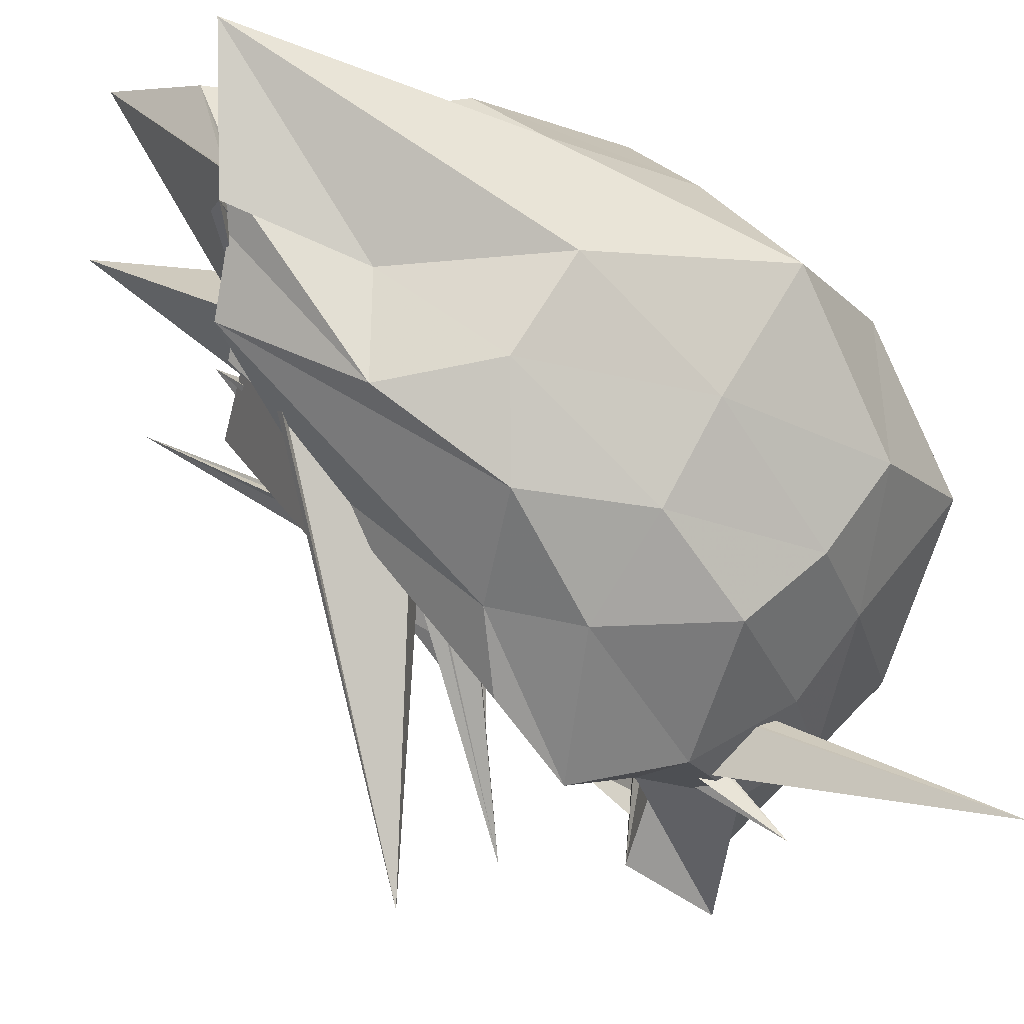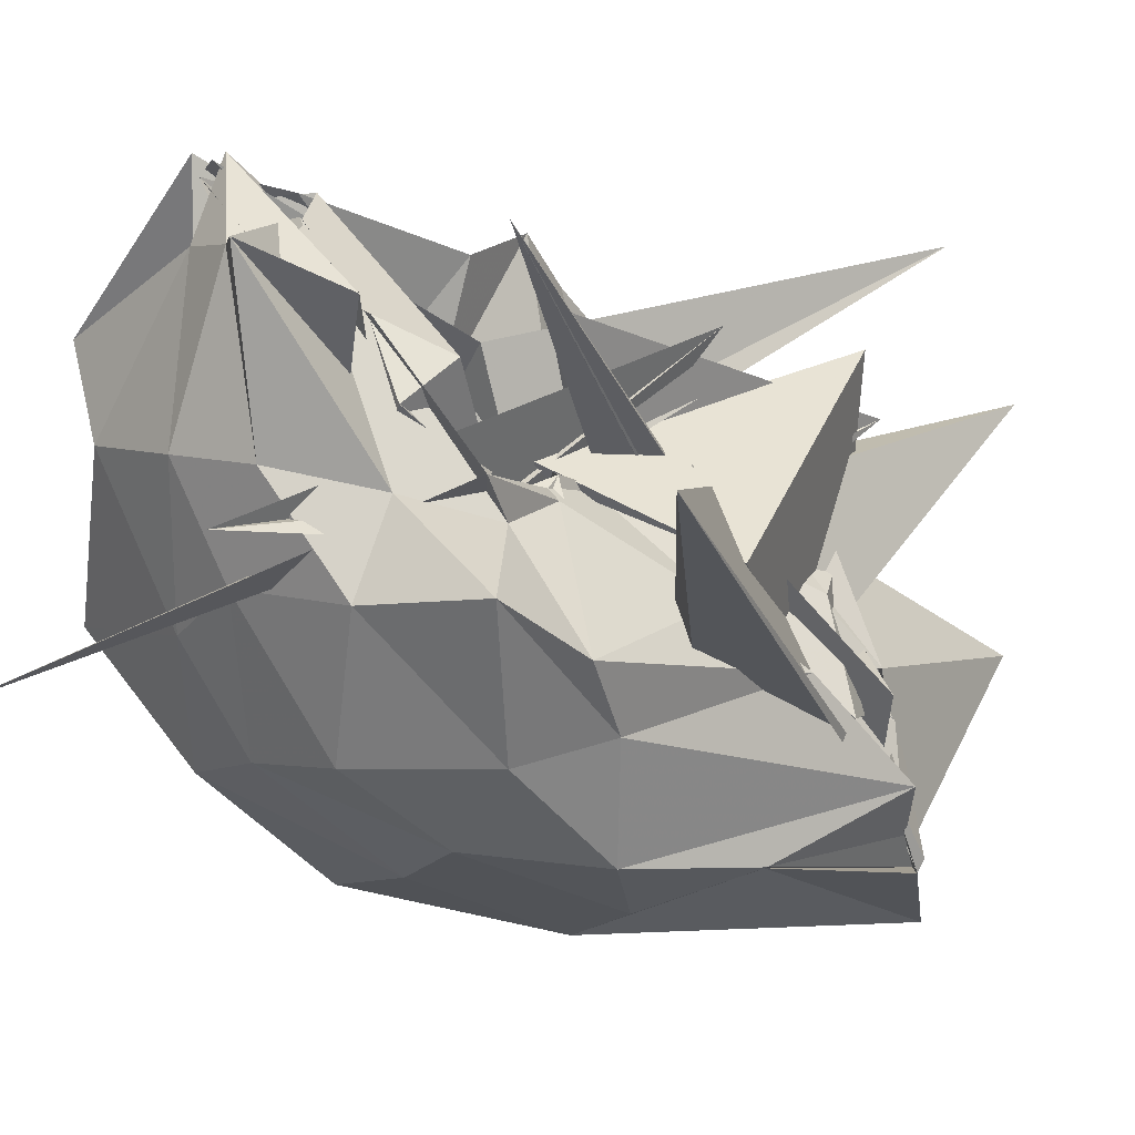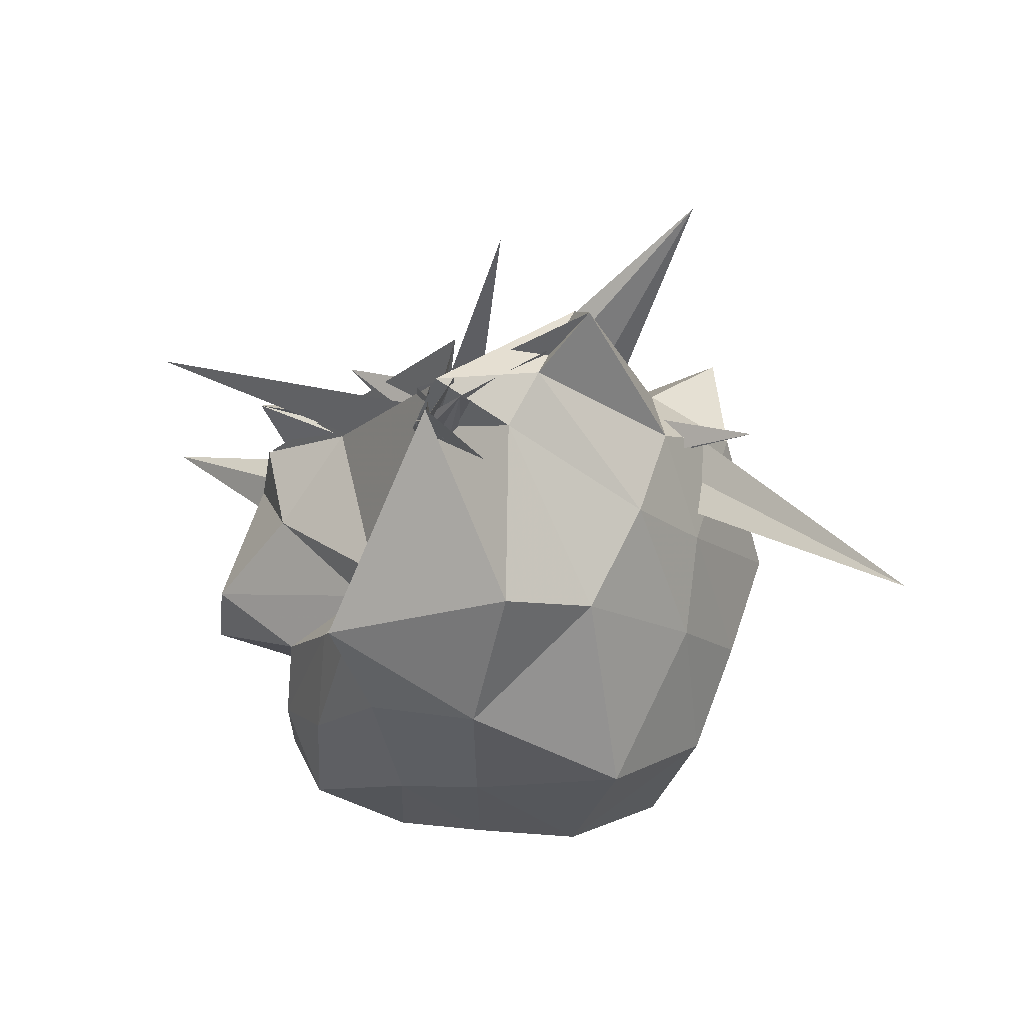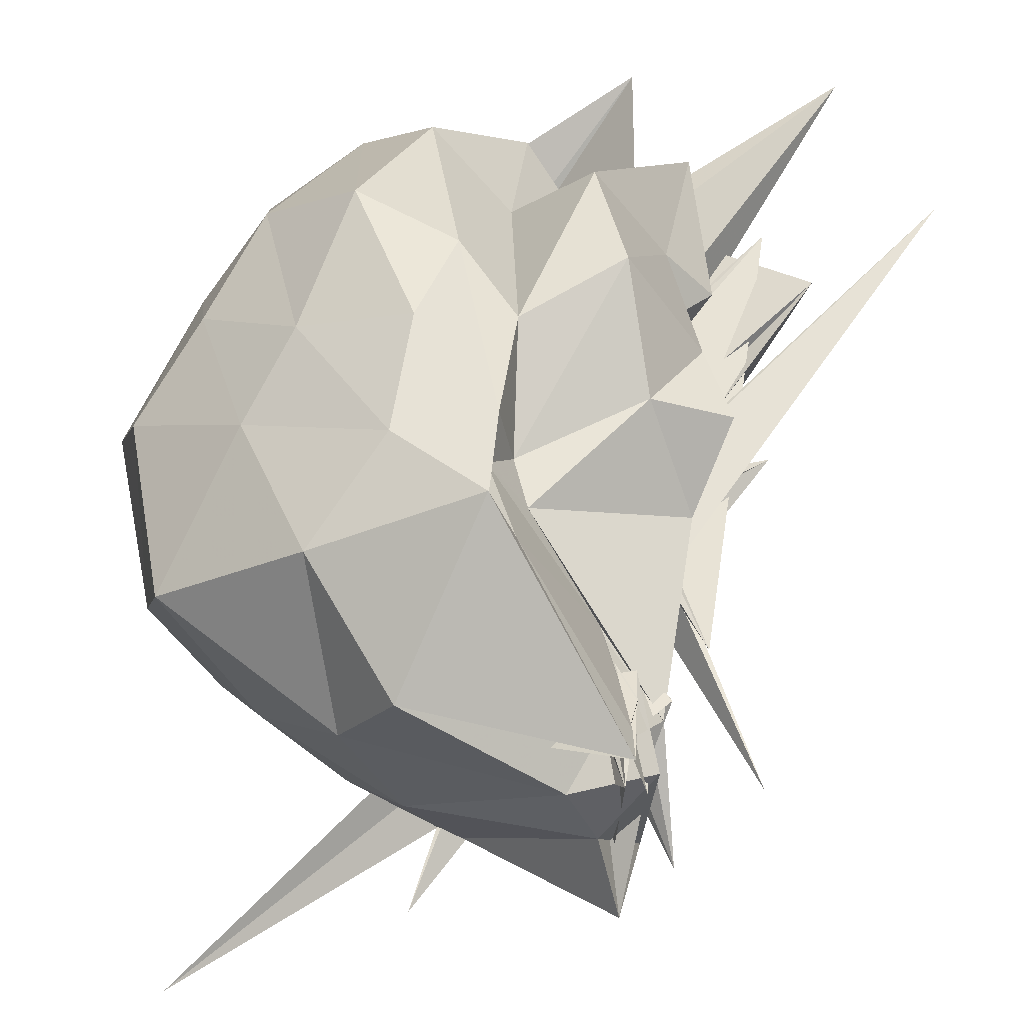
<metadata>
{"format":"obj","ext":"obj","renderer":"f3d","projection":"perspective","resolution":1024,"background":"white","views":[{"elev":-41.3,"azim":56.0,"up":"+Y"},{"elev":-77.4,"azim":-113.6,"up":"+Y"},{"elev":-77.7,"azim":-54.1,"up":"+Z"},{"elev":19.7,"azim":-166.4,"up":"+Y"}]}
</metadata>
<code>
v 0.007206 -0.1412 0.4864
v 0.153 -0.3901 -0.03121
v 0.2441 -0.1965 0.9044
v 0.1293 -0.0906 0.8282
v 0.06758 -0.1296 0.775
v -0.05685 -0.1184 0.5141
v -0.1354 -0.7548 0.3957
v 0.1419 -0.343 0.5597
v 0.0226 -0.1651 0.6052
v 0.113 -0.198 0.7669
v 0.109 -0.2558 0.7481
v 0.04711 -0.09393 0.6059
v -0.284 -0.5136 0.1523
v 0.07094 0.006348 0.4676
v -0.04126 -0.2293 0.4752
v 0.009916 -0.152 0.5014
v -0.0231 -0.2793 0.5011
v -0.01423 -0.2209 0.3327
v -0.04482 -0.2 0.4373
v -0.05159 -0.2019 0.4831
v 0.1691 -0.3616 0.6489
v -0.009178 -0.2531 0.4726
v -0.09035 -0.28 0.4518
v -0.01292 -0.1131 0.6243
v 0.1163 -0.1492 0.8124
v 0.2751 -0.06872 0.8601
v 0.1338 -0.1159 0.7639
v 0.1623 -0.2263 0.8137
v 0.2671 -0.1489 0.8937
v 0.04774 0.1629 0.9677
v 0.2358 -0.1447 0.8746
v 0.219 -0.1385 0.8726
v 0.1644 -0.1696 0.8389
v 0.1347 -0.05269 0.7808
v 0.009639 -0.1416 0.6761
v -0.01727 -0.2265 0.419
v 4.181e-05 -0.1695 0.5378
v -0.01498 -0.2585 0.3801
v 0.2029 -0.4154 0.1994
v 0.2083 0.05112 0.7836
v -0.03262 -0.2637 0.3781
v -0.01934 -0.2185 0.4291
v -0.06584 -0.1803 0.5385
v -0.0007672 -0.3909 0.2942
v -0.06073 -0.1851 0.3684
v -0.0269 -0.2856 0.4399
v -0.04111 -0.2536 0.4828
v 0.03347 -0.3364 0.5342
v 0.05409 -0.302 0.4305
v 0.2263 -0.1986 0.8709
v 0.2694 -0.1498 0.9105
v 0.2639 -0.1963 0.9044
v 0.2514 -0.0394 0.8748
v 0.2262 -0.09518 0.8654
v 0.1993 0.06248 0.9142
v 0.1223 0.04112 0.7226
v 0.08491 -0.01891 0.7575
v 0.06031 0.04149 0.5795
v -0.03964 0.005494 0.6885
v -0.05084 -0.0304 0.5498
v -0.03099 -0.22 0.4134
v 0.06392 -0.3205 0.4725
v -0.05554 -0.2937 0.4621
v -0.2582 -0.01944 0.6139
v -0.03171 -0.3957 0.5385
v -0.01217 -0.259 0.2904
v -0.03346 -0.2111 0.4249
v 0.009774 -0.3182 0.3173
v 0.00485 -0.14 0.2723
v -0.02748 -0.2834 0.3943
v -0.03802 -0.3111 0.3168
v 0.02436 -0.3684 0.5339
v 0.06275 -0.3354 0.6661
v 0.1527 -0.2658 0.8422
v 0.2757 -0.3871 0.7028
v 0.3159 -0.2479 0.7272
v 0.3644 -0.01952 0.9774
v 0.3919 0.0276 0.6457
v 0.31 0.1059 0.5832
v 0.1965 0.1398 0.6261
v 0.1003 0.1539 0.5595
v 0.03935 0.0872 0.5237
v -0.09311 0.1237 0.632
v -0.1628 0.01029 0.419
v -0.01949 -0.1898 0.4566
v -0.05563 -0.1126 0.3938
v -0.01236 -0.1851 0.3211
v -0.02258 -0.2625 0.4217
v -0.03177 -0.3328 0.2781
v -0.01581 -0.3294 0.3196
v 0.02843 -0.3684 0.2646
v 0.02719 -0.249 0.3611
v 0.01845 -0.4252 0.3569
v -0.03532 -0.3691 0.314
v -0.02051 -0.3891 0.3084
v -0.01481 -0.4007 0.3242
v 0.08959 -0.5891 0.4081
v 0.1672 -0.5339 0.4749
v 0.3145 -0.4908 0.536
v 0.3903 -0.374 0.588
v 0.4776 -0.2584 0.5524
v 0.4614 -0.0696 0.5854
v 0.393 0.08669 0.4114
v 0.2795 0.1693 0.4379
v 0.1718 0.2095 0.3689
v 0.06964 0.1162 0.3474
v -0.04058 0.1809 0.3028
v -0.1141 0.06946 0.3712
v -0.1028 -0.01081 0.3138
v -0.04522 -0.1005 0.3041
v -0.03126 -0.1853 0.2743
v -0.004207 -0.229 0.2165
v 0.006883 -0.3078 0.2813
v -0.4028 0.07174 0.6647
v -0.01003 -0.2952 0.259
v -0.2365 -0.1976 0.4293
v 0.1087 -0.6412 -0.006709
v 0.008122 -0.4061 0.2713
v 0.3557 -0.6925 -0.1622
v -0.03344 -0.5211 0.2347
v 0.01288 -0.4859 0.2778
v 0.05664 -0.6456 0.2868
v 0.2374 -0.5673 0.3767
v 0.3707 -0.4797 0.3667
v 0.4576 -0.3584 0.3403
v 0.5532 -0.1886 0.2832
v 0.4677 -0.02437 0.362
v 0.3422 0.1223 0.2466
v 0.2117 0.1737 0.177
v 0.08233 0.13 0.1482
v 0.002891 0.05817 0.104
v -0.1047 0.1123 0.1859
v -0.1807 -0.01292 0.253
v -0.2296 -0.06833 0.1886
v -0.02517 -0.1891 0.1653
v -0.1652 -0.3029 0.02763
v -0.04364 -0.2437 0.1629
v -0.1263 -0.3145 0.181
v -0.03793 -0.2575 0.2242
v -0.001044 -0.3034 0.2911
v 0.007936 -0.3034 0.2141
v 0.01145 -0.3395 0.2591
v -0.01065 -0.3531 0.2481
v -0.0107 -0.4421 0.243
v -0.1857 -0.3993 -0.04948
v 0.01731 -0.5552 0.1518
v 0.1321 -0.6043 0.1578
v 0.3177 -0.5383 0.2124
v 0.3778 -0.4387 0.1308
v 0.4494 -0.3236 0.0793
v 0.4612 -0.1006 0.09221
v 0.394 0.01527 0.1566
v 0.04448 -0.06677 0.7246
v -0.0492 -0.06842 0.6565
v 0.2726 -0.392 0.2837
v -0.02007 -0.28 0.4673
v 0.1067 -0.2651 0.5194
v 0.02386 -0.2692 0.5657
v 0.06936 -0.2199 0.5846
v 0.1429 -0.2161 0.7049
v 0.07282 -0.1239 0.5579
v -0.02538 -0.1013 0.4618
v -0.03595 -0.2379 0.5415
v -0.01828 -0.2227 0.4365
v -0.114 -0.1266 0.3472
v -0.04493 -0.233 0.4094
v 0.02388 -0.1891 0.3385
v 0.1911 -0.08311 0.8392
v -0.01635 -0.216 0.5066
v 0.05082 -0.1894 0.6494
v -0.04738 -0.2246 0.5127
v 0.07203 -0.2292 0.7806
v 0.05125 0.014 0.6746
v -0.02223 -0.1393 0.5133
v -0.1841 0.02151 0.6725
v 0.01579 -0.231 0.5175
v 0.02435 -0.1866 0.4826
v -0.01934 -0.2521 0.4026
v 0.1099 -0.1739 0.5441
v -0.00071 -0.1839 0.5409
v 0.1005 -0.448 0.1852
v -0.001542 -0.2448 0.4367
v -0.008336 -0.2568 0.4339
v 0.111 -0.1709 0.6789
v 0.06863 -0.1594 0.7199
v 0.003435 -0.07291 0.5218
v 0.02914 -0.04007 0.5877
v 0.01175 -0.1066 0.4439
v -0.2014 -0.3733 0.2275
v -0.01202 -0.1781 0.411
v 0.1625 -0.1565 0.4581
v 0.1164 -0.09721 0.3903
v 0.1737 0.01053 0.6204
v 0.03108 -0.1934 0.3441
v -0.2495 0.1866 0.8464
v 0.08156 -0.009047 0.6151
v 0.04989 -0.01212 0.5116
v 0.01494 -0.128 0.3673
v 0.05389 -0.1327 0.433
v 0.1314 -0.04377 0.545
v 0.0813 -0.03927 0.4302
v 0.04169 -0.05943 0.4706
v 0.248 0.04296 0.05776
v 0.1015 0.07738 0.02601
v -0.003665 -0.01578 -0.0124
v -0.0103 -0.08291 0.02696
v -0.1435 -0.03428 0.1288
v -0.193 -0.1747 0.1362
v -0.07978 -0.2109 0.1031
v -0.2021 -0.3838 -0.1583
v -0.163 -0.3029 -0.1069
v -0.1675 -0.3416 -0.1183
v -0.2068 -0.3229 -0.0454
v -0.1224 -0.4408 0.1634
v -0.05852 -0.4876 0.1233
v 0.297 -0.2879 0.1633
v -0.1617 -0.5661 -0.1008
v 0.04763 -0.5467 0.01247
v 0.1925 -0.4994 0.0342
v 0.2855 -0.4136 0.003095
v 0.3685 -0.2324 -0.1013
v 0.2937 -0.05504 -0.009044
v 0.1007 -0.02329 -0.08179
v -0.01601 -0.0816 -0.1119
v 0.0001091 -0.06223 -0.05175
v -0.03651 -0.1236 -0.01457
v -0.2004 -0.3398 -0.06333
v -0.1796 -0.3216 -0.1662
v -0.1749 -0.3174 -0.1195
v -0.04573 -0.2207 0.06209
v -0.1429 -0.518 -0.04859
v -0.143 -0.405 0.03599
v -0.157 -0.5436 0.04069
v -0.1379 -0.4689 -0.1067
v 0.09164 -0.4683 -0.07831
v 0.1411 -0.3507 -0.1608
v 0.1744 -0.1391 -0.1631
v -0.02821 -0.05533 -0.1592
v -0.05033 -0.1163 -0.1266
v -0.1193 -0.2541 -0.01734
v -0.175 -0.3215 -0.09896
v -0.178 -0.3024 -0.09464
v -0.179 -0.3759 -0.1649
v -0.0225 -0.3175 0.1012
v -0.2135 -0.3626 -0.1499
v -0.11 -0.4015 -0.1441
v 0.05657 -0.2765 -0.2313
v -0.1938 -0.3331 -0.1844
v -0.1863 -0.3252 -0.1427
v -0.1628 -0.3131 -0.1098
v 0.04904 -0.4674 0.1074
v -0.1678 -0.2881 -0.05164
f 3 28 4
f 4 28 29
f 4 29 5
f 5 29 30
f 5 30 6
f 6 30 31
f 6 31 7
f 7 31 32
f 7 32 8
f 8 32 33
f 8 33 9
f 9 33 34
f 9 34 10
f 10 34 35
f 10 35 11
f 11 35 36
f 11 36 12
f 12 36 37
f 12 37 13
f 13 37 38
f 13 38 14
f 14 38 39
f 14 39 15
f 15 39 40
f 15 40 16
f 16 40 41
f 16 41 17
f 17 41 42
f 17 42 18
f 18 42 43
f 18 43 19
f 19 43 44
f 19 44 20
f 20 44 45
f 20 45 21
f 21 45 46
f 21 46 22
f 22 46 47
f 22 47 23
f 23 47 48
f 23 48 24
f 24 48 49
f 24 49 25
f 25 49 50
f 25 50 26
f 26 50 51
f 26 51 27
f 27 51 52
f 27 52 3
f 3 52 28
f 28 53 29
f 29 53 54
f 29 54 30
f 30 54 55
f 30 55 31
f 31 55 56
f 31 56 32
f 32 56 57
f 32 57 33
f 33 57 58
f 33 58 34
f 34 58 59
f 34 59 35
f 35 59 60
f 35 60 36
f 36 60 61
f 36 61 37
f 37 61 62
f 37 62 38
f 38 62 63
f 38 63 39
f 39 63 64
f 39 64 40
f 40 64 65
f 40 65 41
f 41 65 66
f 41 66 42
f 42 66 67
f 42 67 43
f 43 67 68
f 43 68 44
f 44 68 69
f 44 69 45
f 45 69 70
f 45 70 46
f 46 70 71
f 46 71 47
f 47 71 72
f 47 72 48
f 48 72 73
f 48 73 49
f 49 73 74
f 49 74 50
f 50 74 75
f 50 75 51
f 51 75 76
f 51 76 52
f 52 76 77
f 52 77 28
f 28 77 53
f 53 78 54
f 54 78 79
f 54 79 55
f 55 79 80
f 55 80 56
f 56 80 81
f 56 81 57
f 57 81 82
f 57 82 58
f 58 82 83
f 58 83 59
f 59 83 84
f 59 84 60
f 60 84 85
f 60 85 61
f 61 85 86
f 61 86 62
f 62 86 87
f 62 87 63
f 63 87 88
f 63 88 64
f 64 88 89
f 64 89 65
f 65 89 90
f 65 90 66
f 66 90 91
f 66 91 67
f 67 91 92
f 67 92 68
f 68 92 93
f 68 93 69
f 69 93 94
f 69 94 70
f 70 94 95
f 70 95 71
f 71 95 96
f 71 96 72
f 72 96 97
f 72 97 73
f 73 97 98
f 73 98 74
f 74 98 99
f 74 99 75
f 75 99 100
f 75 100 76
f 76 100 101
f 76 101 77
f 77 101 102
f 77 102 53
f 53 102 78
f 78 103 79
f 79 103 104
f 79 104 80
f 80 104 105
f 80 105 81
f 81 105 106
f 81 106 82
f 82 106 107
f 82 107 83
f 83 107 108
f 83 108 84
f 84 108 109
f 84 109 85
f 85 109 110
f 85 110 86
f 86 110 111
f 86 111 87
f 87 111 112
f 87 112 88
f 88 112 113
f 88 113 89
f 89 113 114
f 89 114 90
f 90 114 115
f 90 115 91
f 91 115 116
f 91 116 92
f 92 116 117
f 92 117 93
f 93 117 118
f 93 118 94
f 94 118 119
f 94 119 95
f 95 119 120
f 95 120 96
f 96 120 121
f 96 121 97
f 97 121 122
f 97 122 98
f 98 122 123
f 98 123 99
f 99 123 124
f 99 124 100
f 100 124 125
f 100 125 101
f 101 125 126
f 101 126 102
f 102 126 127
f 102 127 78
f 78 127 103
f 103 128 104
f 104 128 129
f 104 129 105
f 105 129 130
f 105 130 106
f 106 130 131
f 106 131 107
f 107 131 132
f 107 132 108
f 108 132 133
f 108 133 109
f 109 133 134
f 109 134 110
f 110 134 135
f 110 135 111
f 111 135 136
f 111 136 112
f 112 136 137
f 112 137 113
f 113 137 138
f 113 138 114
f 114 138 139
f 114 139 115
f 115 139 140
f 115 140 116
f 116 140 141
f 116 141 117
f 117 141 142
f 117 142 118
f 118 142 143
f 118 143 119
f 119 143 144
f 119 144 120
f 120 144 145
f 120 145 121
f 121 145 146
f 121 146 122
f 122 146 147
f 122 147 123
f 123 147 148
f 123 148 124
f 124 148 149
f 124 149 125
f 125 149 150
f 125 150 126
f 126 150 151
f 126 151 127
f 127 151 152
f 127 152 103
f 103 152 128
f 153 154 173
f 154 174 173
f 154 155 174
f 155 175 174
f 155 156 175
f 156 176 175
f 156 157 176
f 157 158 176
f 158 177 176
f 158 159 177
f 159 178 177
f 159 160 178
f 160 179 178
f 160 161 179
f 161 162 179
f 162 180 179
f 162 163 180
f 163 181 180
f 163 164 181
f 164 182 181
f 164 165 182
f 165 166 182
f 166 183 182
f 166 167 183
f 167 184 183
f 167 168 184
f 168 185 184
f 168 169 185
f 169 170 185
f 170 186 185
f 170 171 186
f 171 187 186
f 171 172 187
f 172 173 187
f 172 153 173
f 173 174 188
f 174 189 188
f 174 175 189
f 175 190 189
f 175 176 190
f 176 177 190
f 177 191 190
f 177 178 191
f 178 192 191
f 178 179 192
f 179 180 192
f 180 193 192
f 180 181 193
f 181 194 193
f 181 182 194
f 182 183 194
f 183 195 194
f 183 184 195
f 184 196 195
f 184 185 196
f 185 186 196
f 186 197 196
f 186 187 197
f 187 188 197
f 187 173 188
f 188 189 198
f 189 199 198
f 189 190 199
f 190 191 199
f 191 200 199
f 191 192 200
f 192 193 200
f 193 201 200
f 193 194 201
f 194 195 201
f 195 202 201
f 195 196 202
f 196 197 202
f 197 198 202
f 197 188 198
f 203 223 204
f 204 223 224
f 204 224 205
f 205 224 225
f 205 225 206
f 206 225 226
f 206 226 207
f 207 226 208
f 208 226 227
f 208 227 209
f 209 227 228
f 209 228 210
f 210 228 229
f 210 229 211
f 211 229 212
f 212 229 230
f 212 230 213
f 213 230 231
f 213 231 214
f 214 231 232
f 214 232 215
f 215 232 216
f 216 232 233
f 216 233 217
f 217 233 234
f 217 234 218
f 218 234 235
f 218 235 219
f 219 235 220
f 220 235 236
f 220 236 221
f 221 236 237
f 221 237 222
f 222 237 223
f 222 223 203
f 223 238 224
f 224 238 239
f 224 239 225
f 225 239 240
f 225 240 226
f 226 240 227
f 227 240 241
f 227 241 228
f 228 241 242
f 228 242 229
f 229 242 230
f 230 242 243
f 230 243 231
f 231 243 244
f 231 244 232
f 232 244 233
f 233 244 245
f 233 245 234
f 234 245 246
f 234 246 235
f 235 246 236
f 236 246 247
f 236 247 237
f 237 247 238
f 237 238 223
f 238 248 239
f 239 248 249
f 239 249 240
f 240 249 241
f 241 249 250
f 241 250 242
f 242 250 243
f 243 250 251
f 243 251 244
f 244 251 245
f 245 251 252
f 245 252 246
f 246 252 247
f 247 252 248
f 247 248 238
f 3 4 153
f 153 4 154
f 4 5 154
f 154 5 155
f 5 6 155
f 155 6 156
f 6 7 156
f 156 7 157
f 7 8 157
f 8 9 157
f 157 9 158
f 9 10 158
f 158 10 159
f 10 11 159
f 159 11 160
f 11 12 160
f 160 12 161
f 12 13 161
f 13 14 161
f 161 14 162
f 14 15 162
f 162 15 163
f 15 16 163
f 163 16 164
f 16 17 164
f 164 17 165
f 17 18 165
f 18 19 165
f 165 19 166
f 19 20 166
f 166 20 167
f 20 21 167
f 167 21 168
f 21 22 168
f 168 22 169
f 22 23 169
f 23 24 169
f 169 24 170
f 24 25 170
f 170 25 171
f 25 26 171
f 171 26 172
f 26 27 172
f 172 27 153
f 27 3 153
f 128 203 129
f 129 203 204
f 129 204 130
f 130 204 205
f 130 205 131
f 131 205 206
f 131 206 132
f 132 206 207
f 132 207 133
f 133 207 134
f 134 207 208
f 134 208 135
f 135 208 209
f 135 209 136
f 136 209 210
f 136 210 137
f 137 210 211
f 137 211 138
f 138 211 139
f 139 211 212
f 139 212 140
f 140 212 213
f 140 213 141
f 141 213 214
f 141 214 142
f 142 214 215
f 142 215 143
f 143 215 144
f 144 215 216
f 144 216 145
f 145 216 217
f 145 217 146
f 146 217 218
f 146 218 147
f 147 218 219
f 147 219 148
f 148 219 149
f 149 219 220
f 149 220 150
f 150 220 221
f 150 221 151
f 151 221 222
f 151 222 152
f 152 222 203
f 152 203 128
f 198 199 1
f 199 200 1
f 200 201 1
f 201 202 1
f 202 198 1
f 249 248 2
f 250 249 2
f 251 250 2
f 252 251 2
f 248 252 2

</code>
